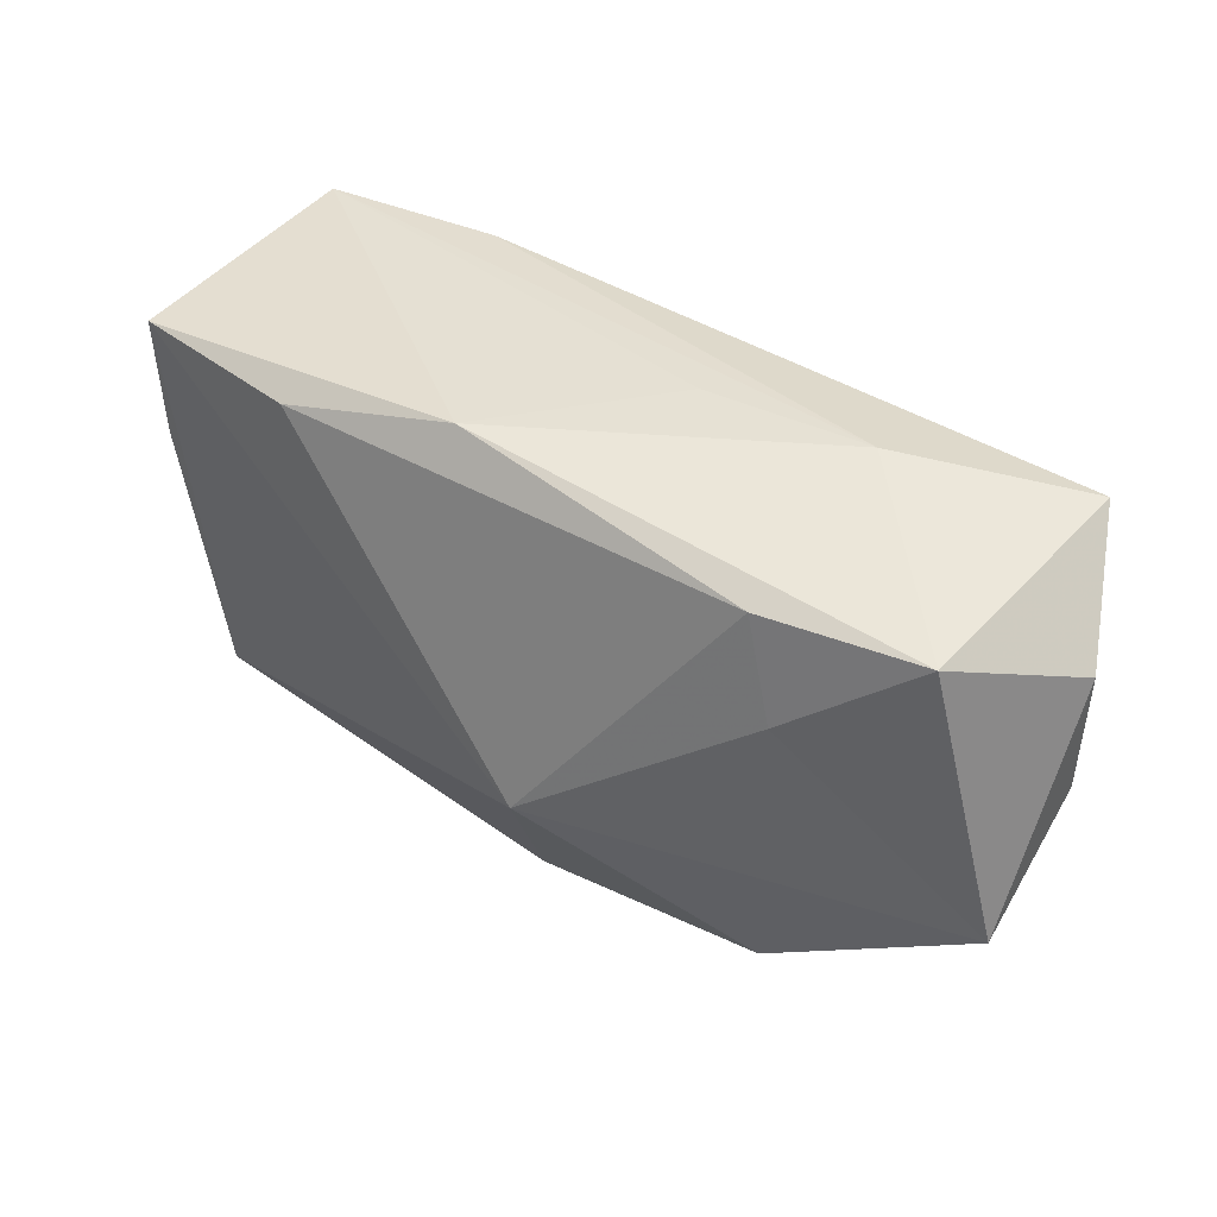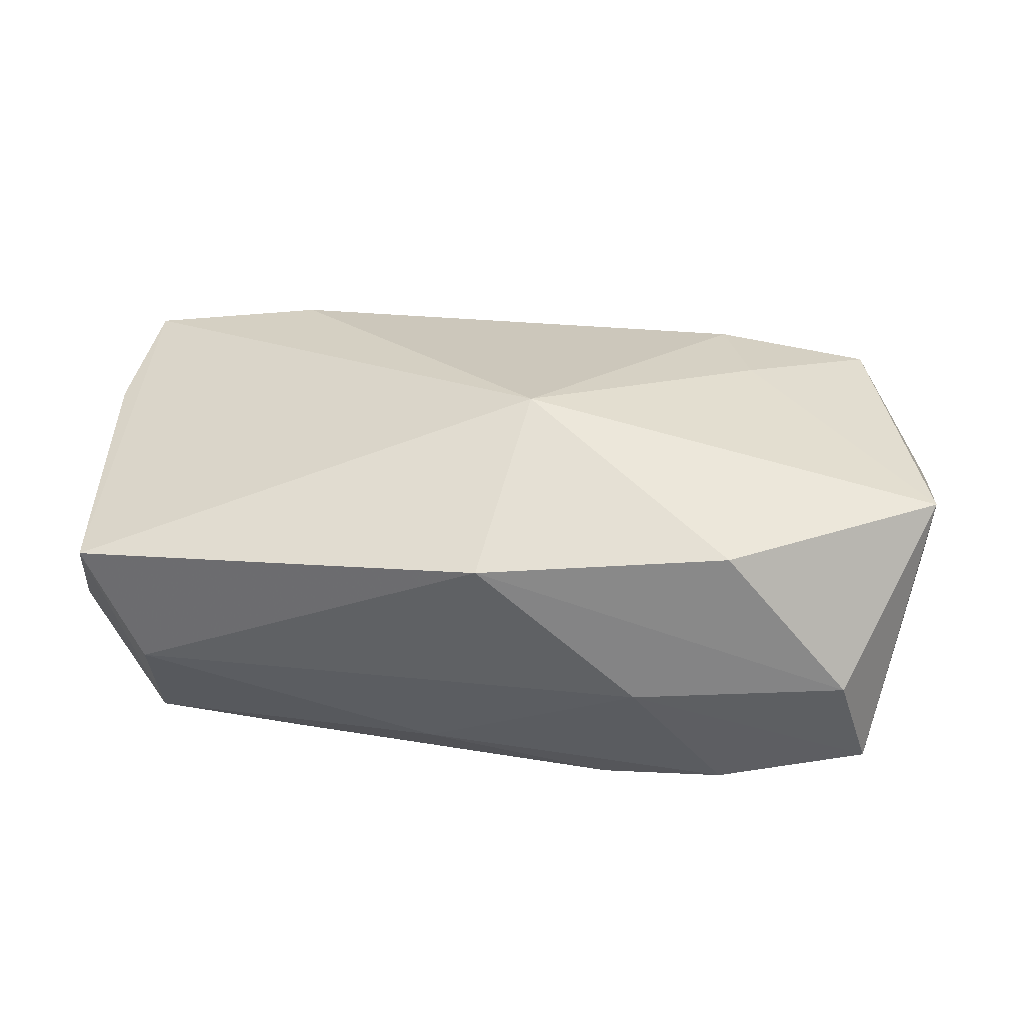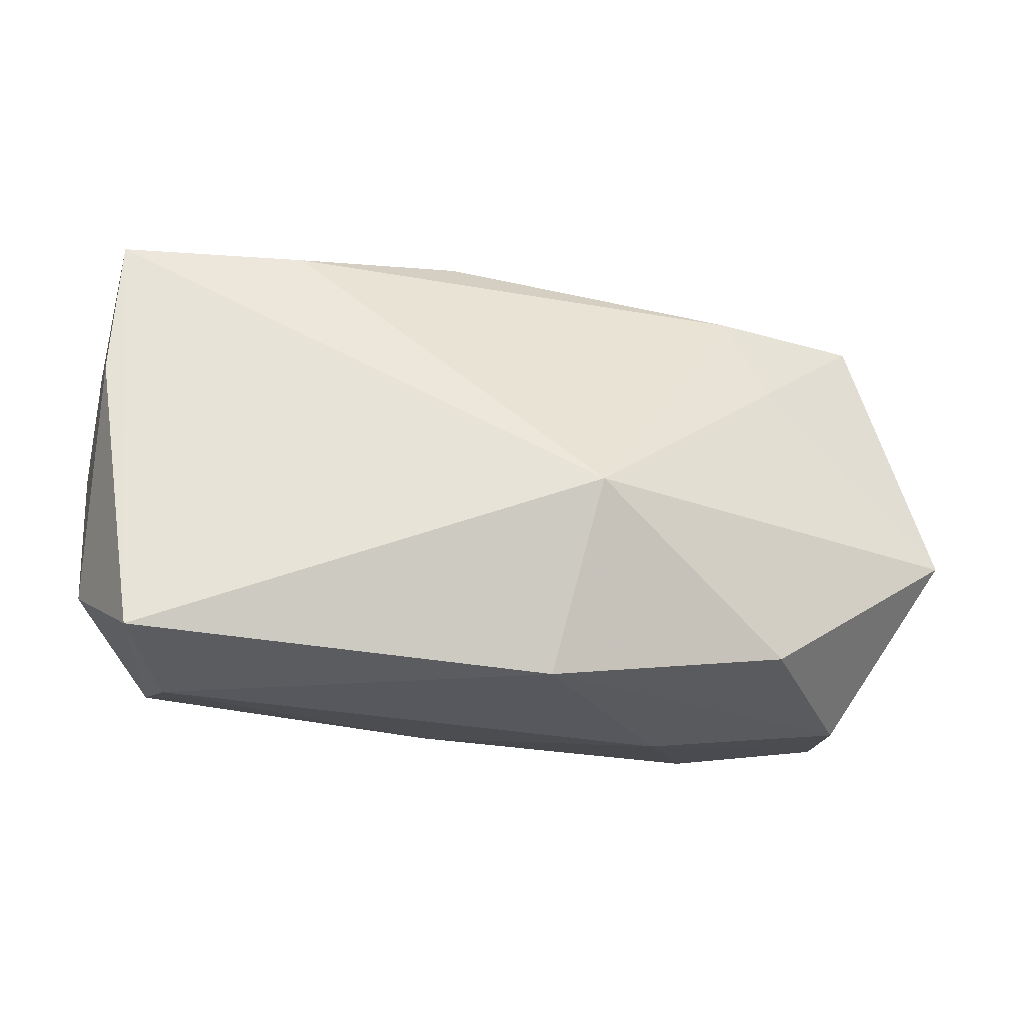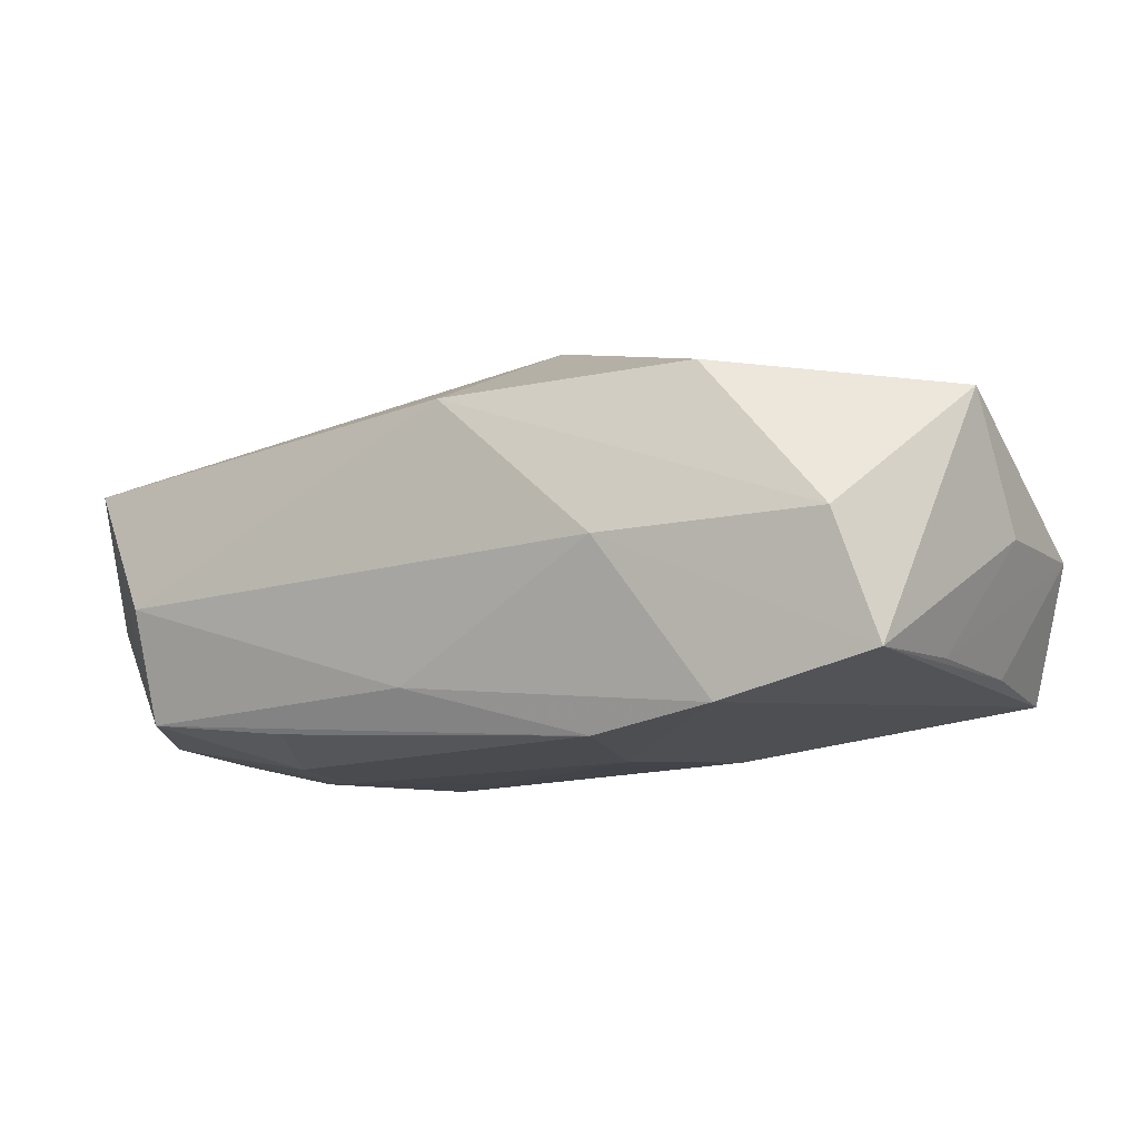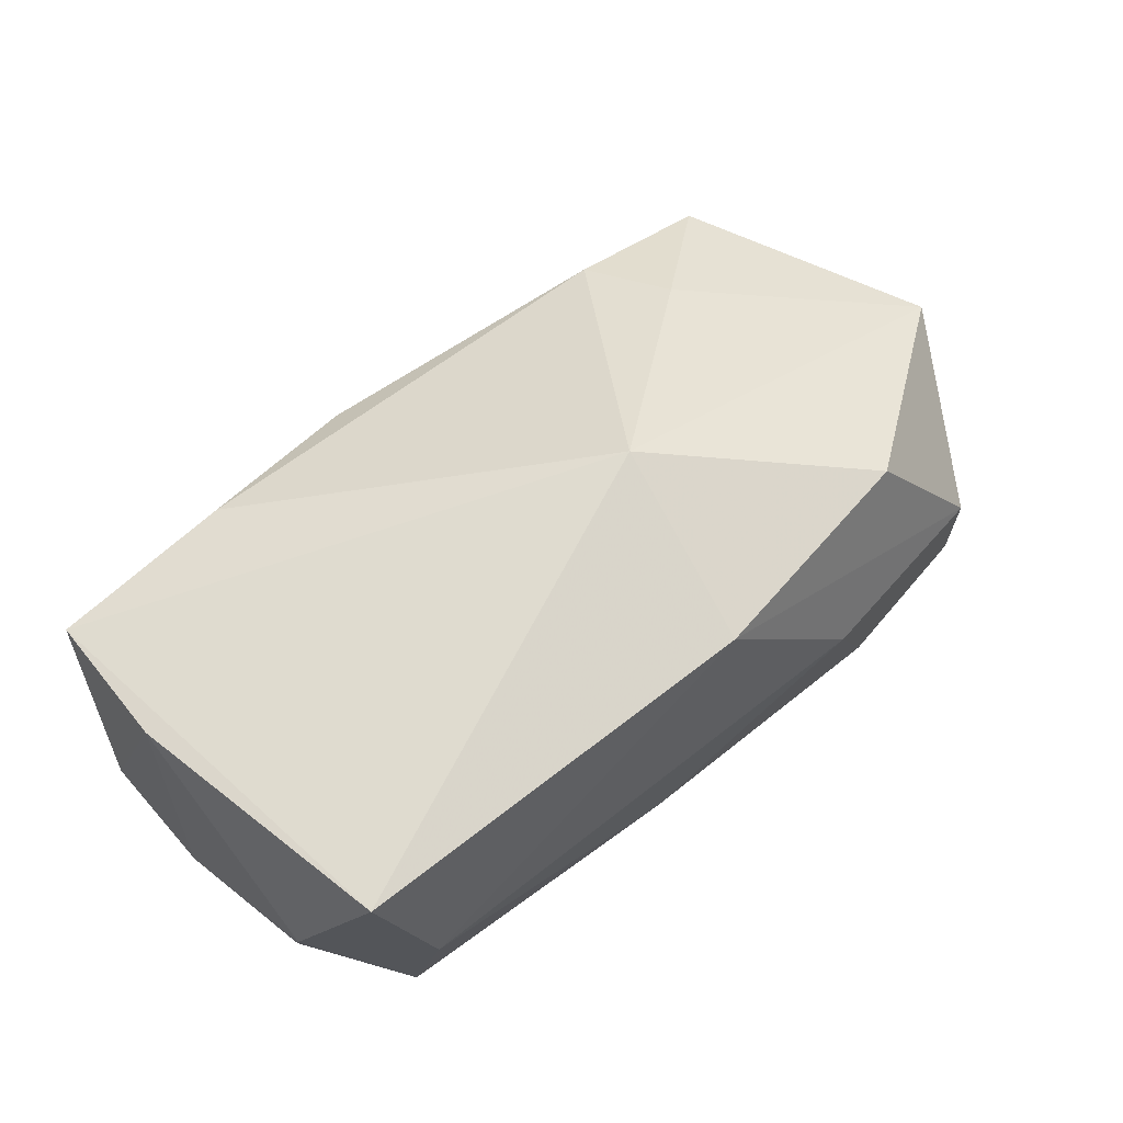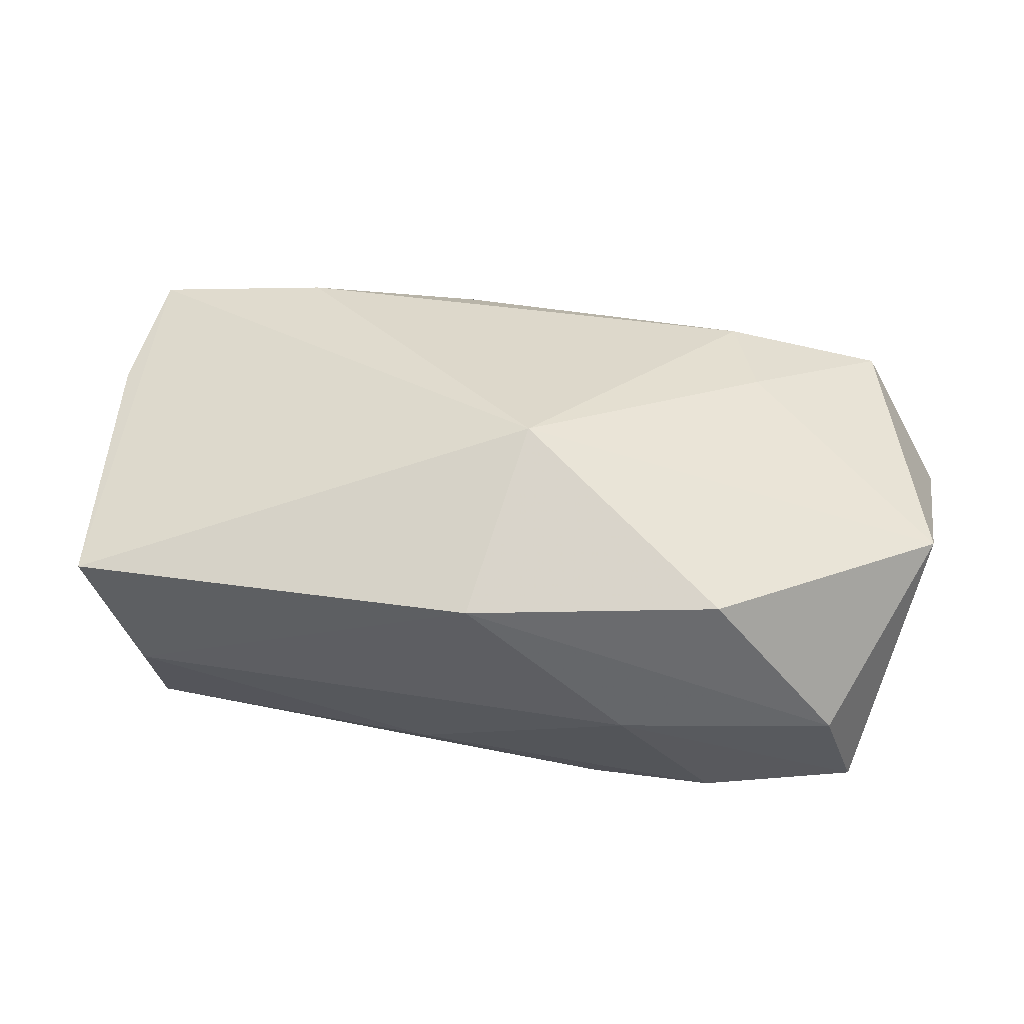
<metadata>
{"format":"obj","ext":"obj","renderer":"f3d","projection":"perspective","resolution":1024,"background":"white","views":[{"elev":44.8,"azim":33.4,"up":"+Y"},{"elev":39.0,"azim":9.3,"up":"+Z"},{"elev":-28.9,"azim":-18.2,"up":"+Y"},{"elev":-11.4,"azim":30.8,"up":"+Z"},{"elev":51.9,"azim":-40.4,"up":"+Z"},{"elev":48.3,"azim":11.6,"up":"+Z"}]}
</metadata>
<code>
v -0.02156 0.01713 -0.01488
v -0.03784 -0.01312 -0.002387
v 0.0009602 -0.02099 0.01203
v -0.03559 -0.008207 -0.01243
v 0.03967 -0.004566 0.01148
v 0.008656 -0.004018 -0.01568
v -0.03008 -0.01758 -0.01166
v -0.01701 -0.01685 -0.01315
v 0.01941 0.02099 -0.004709
v 0.01896 0.01827 0.01232
v 0.0363 -0.00401 -0.009362
v 0.04 0.002232 0.0005907
v -0.03725 0.01662 -0.01341
v -0.02263 0.0171 0.01157
v 0.004809 0.02026 -0.004067
v 0.03583 -0.01525 -0.009968
v -0.0205 -0.009431 -0.01521
v -0.007625 0.02072 0.009501
v 0.02208 -0.01703 0.01303
v 0.02299 -0.01687 -0.01327
v -0.003905 -0.01871 -0.01045
v 0.01224 -0.01629 -0.01504
v 0.003284 -0.005436 0.01943
v -0.02169 -0.001156 -0.01568
v -0.0375 0.004448 -0.01279
v 0.03516 0.01989 -0.01024
v 0.03307 -0.01782 0.0002526
v 0.04008 0.01377 0.0006387
v -0.03484 -0.01996 0.008492
v 0.01245 0.009535 -0.01464
v 0.02204 0.00994 0.01406
v 0.01493 -0.02099 -0.0004396
v -0.03824 0.0166 0.008915
v 0.03252 0.01874 0.01051
v -0.03869 0.004411 0.008244
v -0.01156 0.00804 -0.01528
v 0.03629 0.008212 -0.009496
v -0.02984 -0.02099 -0.002118
f 26 34 28
f 29 3 23
f 18 13 33
f 33 14 18
f 23 14 33
f 33 29 23
f 25 4 2
f 13 24 25
f 25 24 4
f 28 34 5
f 30 26 6
f 18 34 9
f 34 26 9
f 22 24 6
f 37 26 28
f 28 11 37
f 10 34 18
f 18 14 10
f 10 14 23
f 35 33 13
f 13 25 35
f 35 25 2
f 2 29 35
f 29 33 35
f 12 11 28
f 28 5 12
f 6 24 36
f 15 13 18
f 18 9 15
f 15 9 13
f 13 9 1
f 1 9 26
f 26 30 1
f 1 24 13
f 1 36 24
f 1 30 6
f 6 36 1
f 4 24 17
f 24 22 17
f 2 4 7
f 7 29 2
f 4 17 7
f 31 10 23
f 34 10 31
f 23 5 31
f 31 5 34
f 11 12 16
f 16 12 5
f 26 37 16
f 16 37 11
f 8 17 22
f 22 7 8
f 8 7 17
f 3 29 38
f 29 7 38
f 27 16 5
f 21 7 22
f 21 38 7
f 16 27 32
f 32 27 3
f 3 38 32
f 38 21 32
f 3 27 19
f 19 27 5
f 23 3 19
f 19 5 23
f 20 21 22
f 20 32 21
f 16 32 20
f 26 16 20
f 6 26 20
f 20 22 6

</code>
